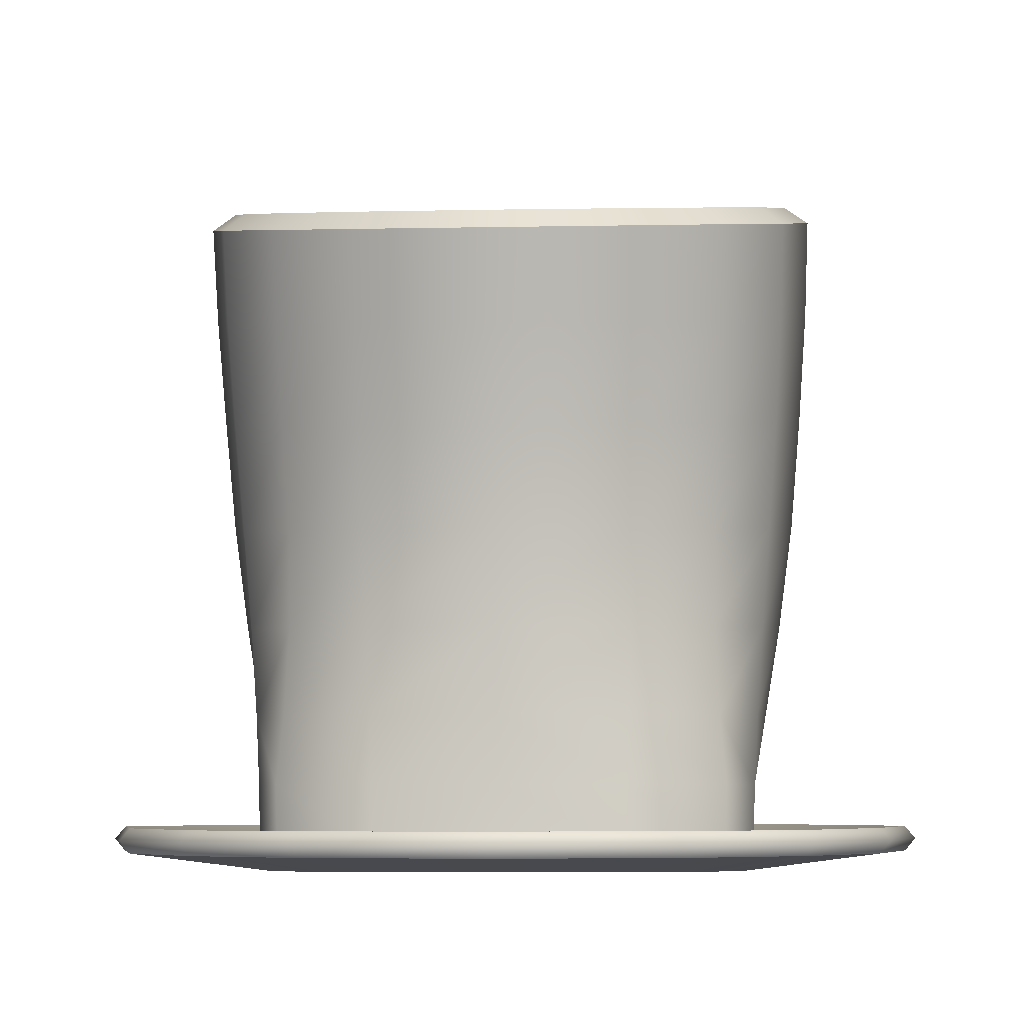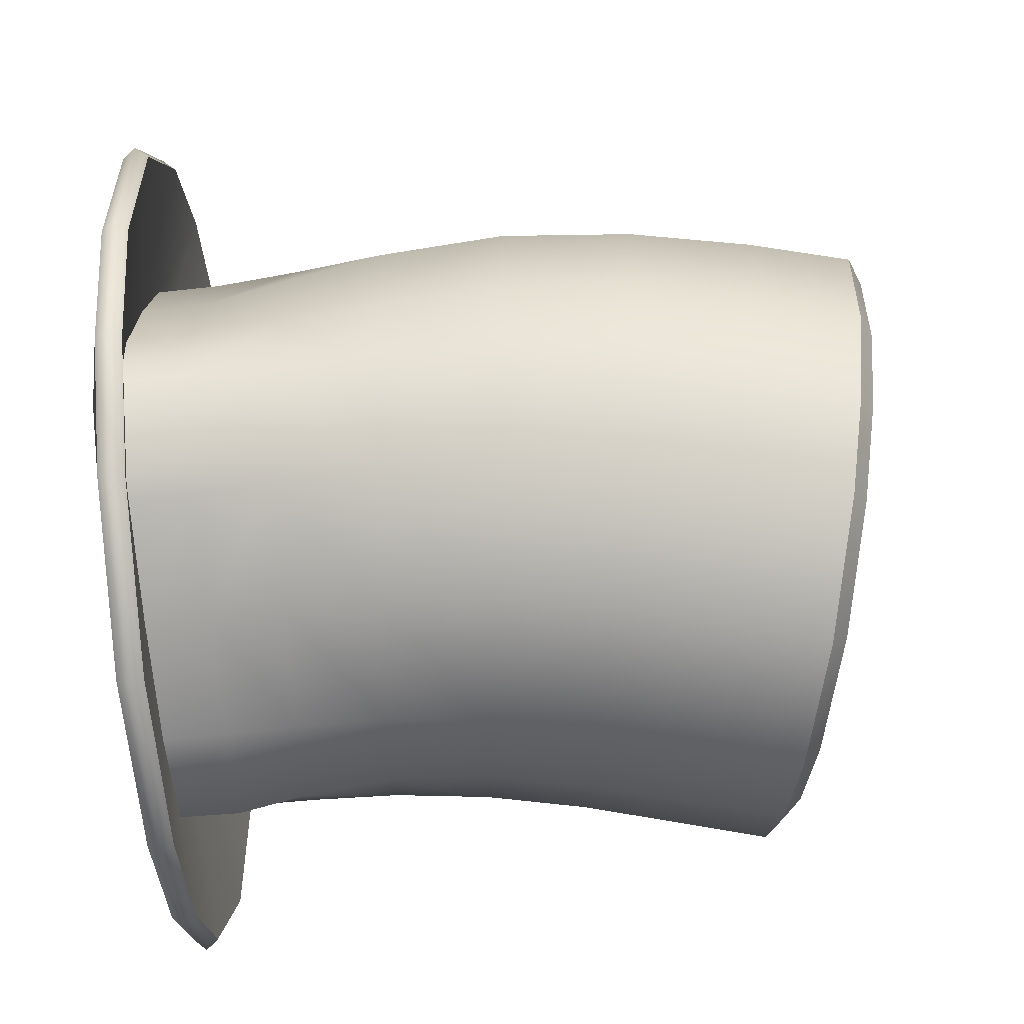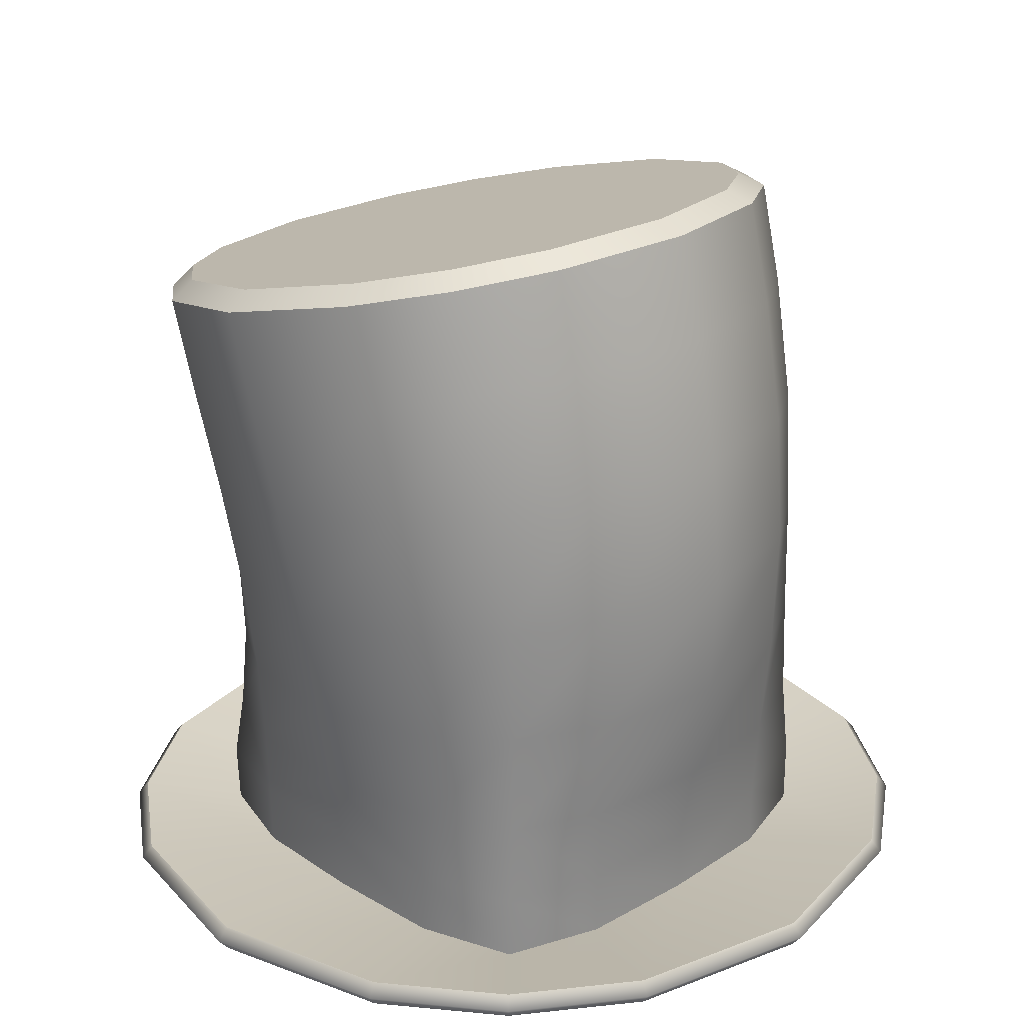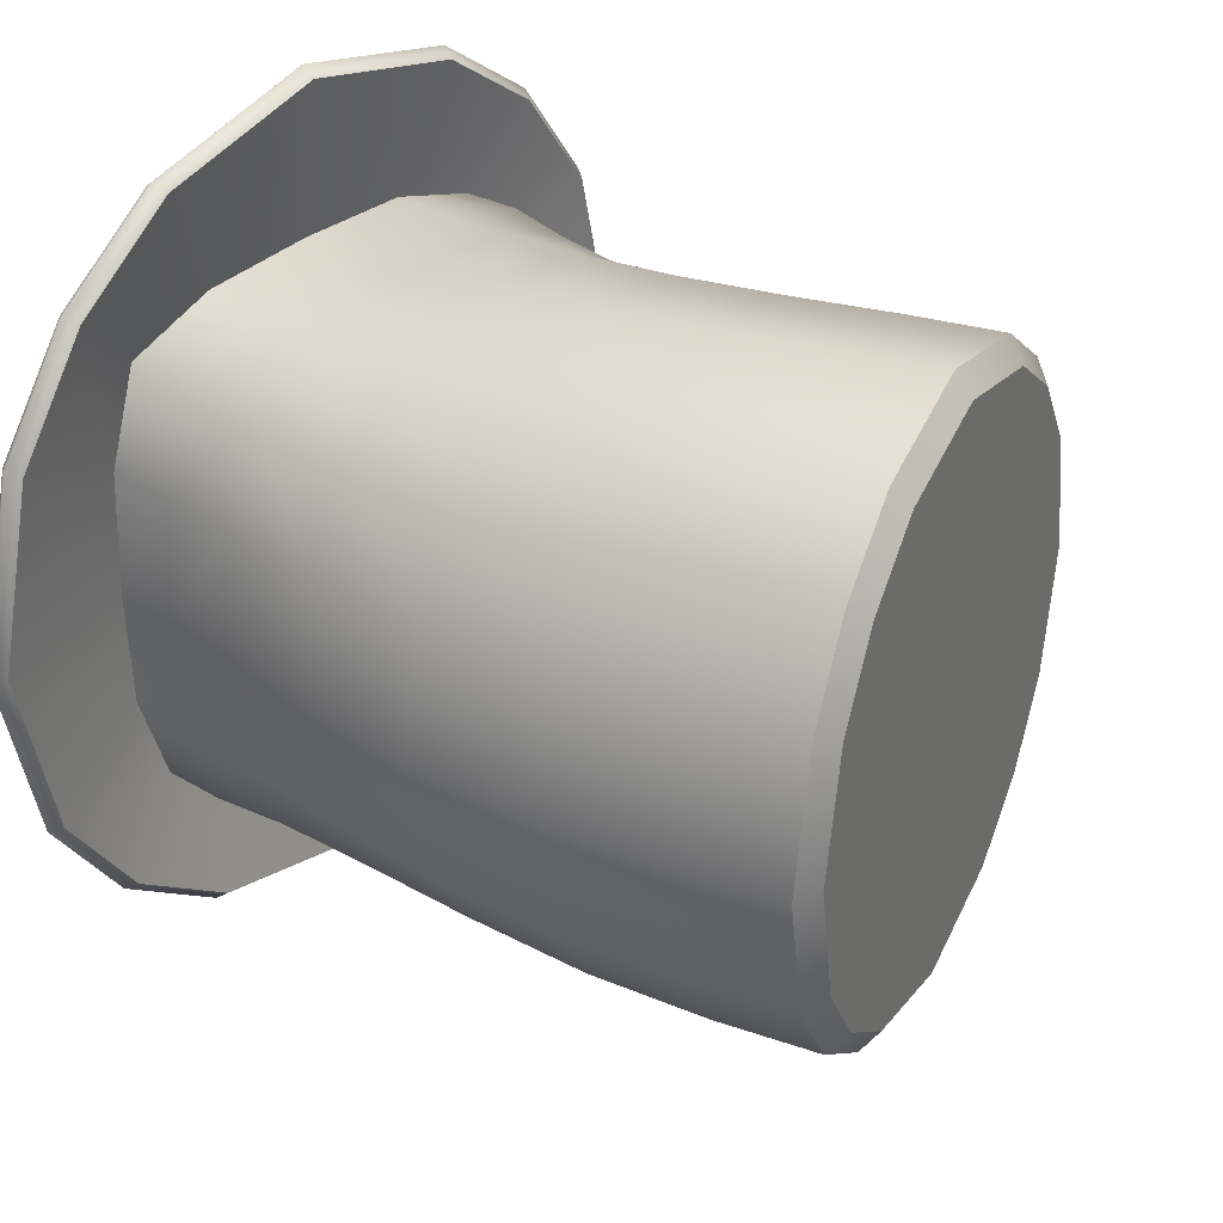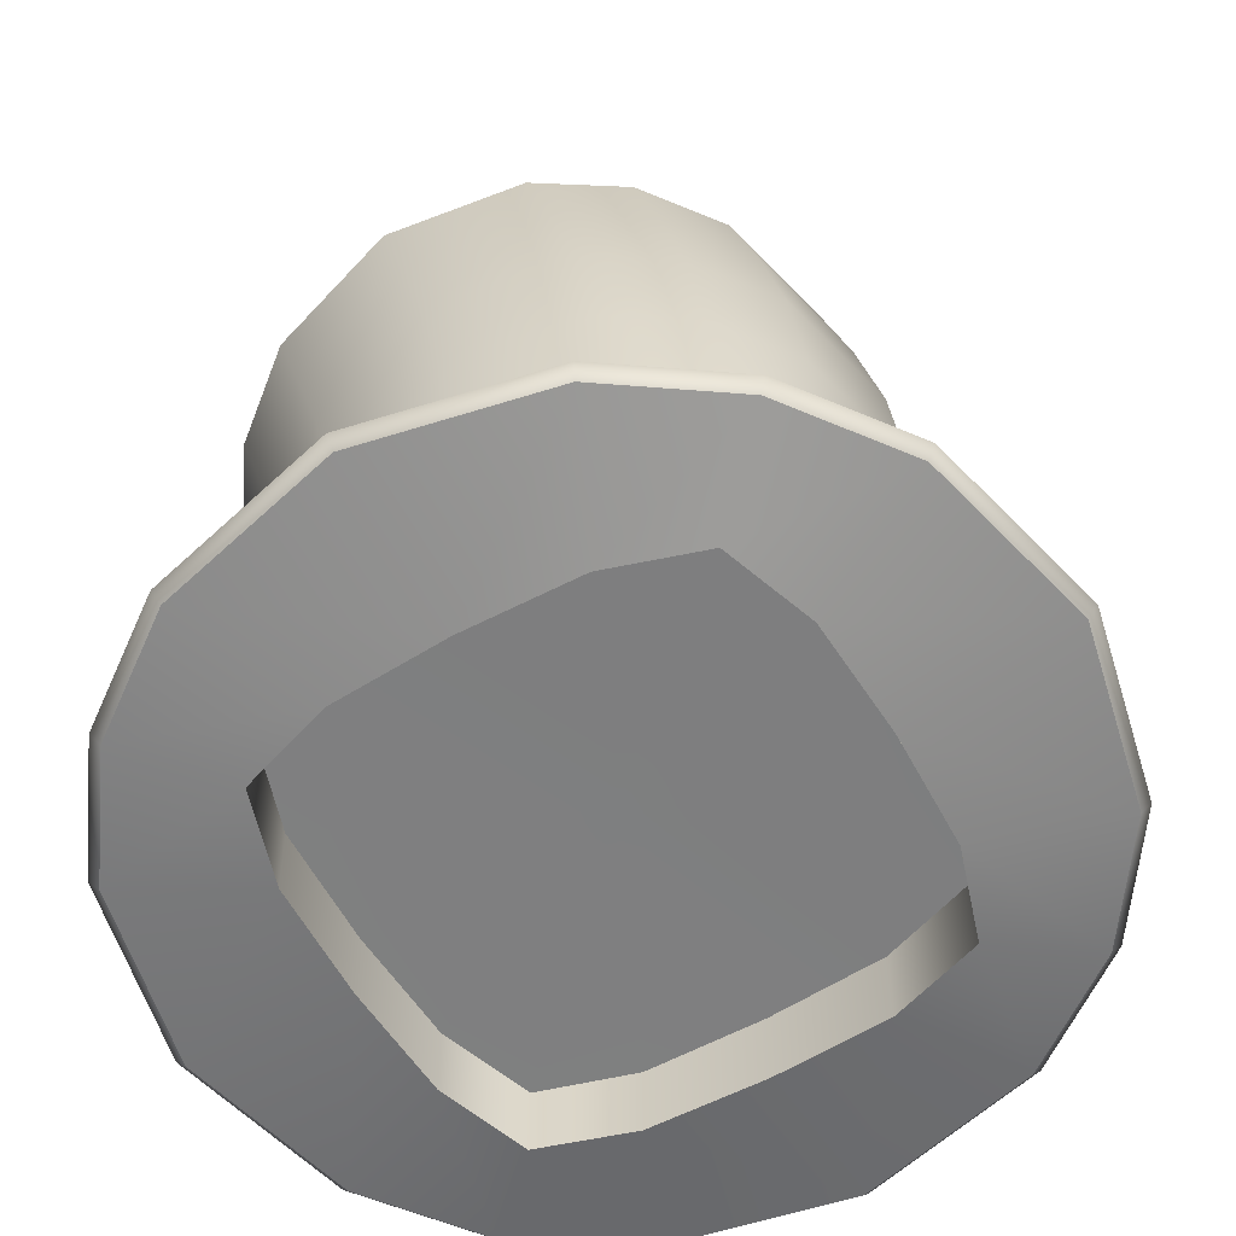
<metadata>
{"format":"obj","ext":"obj","renderer":"f3d","projection":"perspective","resolution":1024,"background":"white","views":[{"elev":-7.8,"azim":-87.0,"up":"+Y"},{"elev":-73.5,"azim":96.1,"up":"+Z"},{"elev":25.7,"azim":45.5,"up":"+Y"},{"elev":32.9,"azim":129.6,"up":"+Z"},{"elev":-59.2,"azim":30.4,"up":"+Y"}]}
</metadata>
<code>
o Sphere.025_Sphere.042
v 0.5787 0.2749 -1.185
v 0.5787 0.2749 1.185
v -0.579 0.2712 -1.187
v 2.2e-05 0.2747 -1.21
v -0.579 0.2712 1.187
v 2.2e-05 0.2747 1.21
v 1.035 0.2749 -1.035
v 1.21 0.2749 -1e-06
v 1.185 0.2749 -0.5792
v 1.035 0.2749 1.035
v 1.185 0.2749 0.5792
v -1.036 0.2671 -1.038
v -1.213 0.2645 -1e-06
v -1.188 0.2649 -0.581
v -1.036 0.2671 1.038
v -1.188 0.2649 0.581
v -1.768 0.3277 0.8638
v -1.39 0.3372 1.391
v -1.768 0.3277 -0.8638
v -1.967 0.3237 -1e-06
v -1.39 0.3373 -1.391
v 1.761 0.41 0.8613
v 1.385 0.4022 1.388
v 1.761 0.41 -0.8613
v 1.96 0.4142 -1e-06
v 1.385 0.4022 -1.388
v -0.001287 0.3735 1.962
v -0.8622 0.3529 1.765
v -0.001288 0.3735 -1.962
v -0.8622 0.3529 -1.765
v 0.8592 0.3913 1.763
v 0.8592 0.3913 -1.763
v -0.3429 3.455 1.9e-05
v -1.529 3.157 0.5978
v -1.609 3.056 0.6474
v -1.343 3.123 1.051
v -1.284 3.219 0.9707
v -1.609 3.056 -0.6474
v -1.529 3.157 -0.5978
v -1.657 3.125 3e-06
v -1.747 3.021 2e-06
v -1.284 3.219 -0.9707
v -1.343 3.123 -1.051
v 0.9614 3.702 0.6474
v 0.8436 3.754 0.5978
v 0.598 3.692 0.9707
v 0.6954 3.635 1.051
v 0.8436 3.754 -0.5978
v 0.9614 3.702 -0.6474
v 1.1 3.737 2e-06
v 0.9713 3.786 3e-06
v 0.6954 3.635 -1.051
v 0.598 3.692 -0.9707
v -0.3236 3.379 1.506
v -0.3428 3.455 1.39
v -0.9314 3.307 1.243
v -0.9611 3.218 1.346
v -0.3428 3.455 -1.39
v -0.3236 3.379 -1.506
v -0.9611 3.218 -1.346
v -0.9314 3.307 -1.243
v 0.3138 3.539 1.346
v 0.2457 3.603 1.243
v 0.2457 3.603 -1.243
v 0.3138 3.539 -1.346
v -1.763 0.2129 0.8622
v -1.386 0.2218 1.389
v -1.763 0.2129 -0.8622
v -1.962 0.2088 -1e-06
v -1.386 0.2218 -1.389
v 1.764 0.2895 0.8613
v 1.388 0.2817 1.388
v 1.764 0.2895 -0.8613
v 1.963 0.2936 -1e-06
v 1.388 0.2817 -1.388
v 0.001217 0.2529 1.962
v -0.8593 0.2348 1.763
v 0.001216 0.2529 -1.962
v -0.8593 0.2348 -1.763
v 0.8617 0.2708 1.763
v 0.8617 0.2708 -1.763
v 0.5587 0.1543 -1.144
v 0.5587 0.1543 1.144
v -0.5587 0.1538 -1.145
v -0 0.1543 -1.168
v -0.5587 0.1538 1.145
v 0 0.1543 1.168
v 0.9986 0.1543 -0.9992
v 1.168 0.1543 -1e-06
v 1.144 0.1543 -0.5591
v 0.9986 0.1543 0.9992
v 1.144 0.1543 0.5591
v -0.9991 0.1519 -0.9999
v -1.169 0.1503 -1e-06
v -1.145 0.1505 -0.5598
v -0.9991 0.1519 0.9999
v -1.145 0.1505 0.5598
v 0.5595 0.5367 -1.145
v 0.5595 0.5367 1.145
v -0.5601 0.5214 -1.151
v 0.000966 0.5307 -1.171
v -0.5601 0.5214 1.151
v 0.000966 0.5307 1.171
v 0.9988 0.539 -0.9993
v 1.168 0.5393 -1e-06
v 1.144 0.5393 -0.5591
v 0.9988 0.539 0.9993
v 1.144 0.5393 0.5591
v -1.005 0.5136 -1.008
v -1.177 0.5095 -1e-06
v -1.153 0.5101 -0.5648
v -1.005 0.5136 1.008
v -1.153 0.5101 0.5648
v 0.000509 0.535 -2.2e-05
v -0.8826 0.2939 -1.808
v -3.6e-05 0.3132 -2.012
v 0.8824 0.3315 -1.808
v 1.422 0.3427 -1.423
v -3.5e-05 0.3132 2.012
v -0.8826 0.2939 1.808
v 0.8824 0.3315 1.808
v -1.423 0.2793 1.425
v -1.81 0.27 0.8847
v 1.807 0.3507 0.8832
v 1.422 0.3427 1.423
v -1.81 0.27 -0.8847
v -1.423 0.2793 -1.425
v 1.807 0.3507 -0.8832
v -2.014 0.266 -1e-06
v 2.011 0.3549 -1e-06
v 0.001413 0.571 -1.215
v 0.5801 0.578 -1.187
v 1.035 0.5812 -1.035
v 1.21 0.5819 -1e-06
v 1.186 0.5819 0.5792
v -1.195 0.5482 -0.586
v -0.5805 0.5605 1.194
v -1.042 0.5519 1.046
v -1.195 0.5482 0.586
v -1.22 0.5476 -1e-06
v 1.186 0.5819 -0.5792
v 0.001413 0.571 1.215
v -1.042 0.5519 -1.046
v -0.5805 0.5605 -1.194
v 1.035 0.5812 1.035
v 0.5801 0.578 1.187
v -1.197 0.8707 0.5959
v -1.209 1.269 0.6099
v -1.26 1.715 0.6249
v -1.359 2.183 0.6375
v -1.487 2.636 0.6452
v -0.9963 0.8795 1.019
v -0.964 1.289 1.002
v -0.9915 1.751 1.007
v -1.09 2.233 1.031
v -1.219 2.697 1.046
v -0.5711 0.8985 1.213
v -0.5707 1.322 1.243
v -0.6126 1.801 1.28
v -0.7073 2.304 1.315
v -0.8367 2.785 1.338
v -1.197 0.8707 -0.5959
v -1.209 1.269 -0.6099
v -1.26 1.715 -0.6249
v -1.359 2.183 -0.6375
v -1.487 2.636 -0.6452
v 1.212 0.9686 0.5847
v 1.251 1.473 0.5983
v 1.257 2.05 0.6168
v 1.199 2.658 0.634
v 1.085 3.229 0.6446
v 1.283 0.9713 -1e-06
v 1.365 1.483 -0
v 1.395 2.068 0
v 1.339 2.684 1e-06
v 1.225 3.261 1e-06
v 1.018 0.9611 -1.003
v 1.013 1.454 -0.9873
v 0.9931 2.015 -0.9977
v 0.932 2.608 -1.027
v 0.8181 3.167 -1.046
v 0.6036 0.9465 -1.201
v 0.6309 1.422 -1.231
v 0.6216 1.965 -1.272
v 0.5529 2.538 -1.311
v 0.4362 3.079 -1.338
v 0.01934 0.9236 -1.278
v 0.03391 1.373 -1.354
v 0.007445 1.883 -1.422
v -0.07591 2.421 -1.465
v -0.2 2.932 -1.495
v -1.626 2.603 1e-06
v -1.5 2.157 1e-06
v -1.403 1.696 0
v -1.327 1.259 0
v -1.27 0.8676 -0
v -1.219 2.697 -1.046
v -1.09 2.233 -1.031
v -0.9915 1.751 -1.007
v -0.964 1.289 -1.002
v -0.9963 0.8795 -1.019
v -0.8367 2.785 -1.338
v -0.7073 2.304 -1.315
v -0.6126 1.801 -1.28
v -0.5707 1.322 -1.243
v -0.5711 0.8985 -1.213
v 0.8181 3.167 1.046
v 0.932 2.608 1.027
v 0.9931 2.015 0.9977
v 1.013 1.454 0.9873
v 1.018 0.9611 1.003
v 0.4362 3.079 1.338
v 0.5529 2.538 1.311
v 0.6216 1.965 1.272
v 0.6309 1.422 1.231
v 0.6036 0.9465 1.201
v 1.085 3.229 -0.6446
v 1.199 2.658 -0.634
v 1.257 2.05 -0.6168
v 1.251 1.473 -0.5983
v 1.212 0.9686 -0.5847
v -0.2 2.932 1.495
v -0.07591 2.421 1.465
v 0.007446 1.883 1.422
v 0.03391 1.373 1.354
v 0.01934 0.9236 1.278
v -0.8622 0.3529 -1.765
v -0.001288 0.3735 -1.962
v -0.001287 0.3735 1.962
v -0.8622 0.3529 1.765
v -1.39 0.3372 1.391
v -1.768 0.3277 0.8638
v -1.768 0.3277 -0.8638
v -1.39 0.3373 -1.391
v -1.967 0.3237 -1e-06
v 0.8592 0.3913 -1.763
v 0.8592 0.3913 1.763
v 1.385 0.4022 1.388
v 1.761 0.41 0.8613
v 1.761 0.41 -0.8613
v 1.385 0.4022 -1.388
v 1.96 0.4142 -1e-06
v -0.9314 3.307 -1.243
v -0.3428 3.455 -1.39
v -0.3236 3.379 -1.506
v -0.9611 3.218 -1.346
v -0.3428 3.455 1.39
v -0.9314 3.307 1.243
v -0.9611 3.218 1.346
v -0.3236 3.379 1.506
v -1.284 3.219 0.9707
v -1.529 3.157 0.5978
v -1.609 3.056 0.6474
v -1.343 3.123 1.051
v -1.529 3.157 -0.5978
v -1.284 3.219 -0.9707
v -1.343 3.123 -1.051
v -1.609 3.056 -0.6474
v -1.657 3.125 3e-06
v -1.747 3.021 2e-06
v 0.3138 3.539 -1.346
v 0.2457 3.603 -1.243
v 0.3138 3.539 1.346
v 0.2457 3.603 1.243
v 0.6954 3.635 1.051
v 0.9614 3.702 0.6474
v 0.8436 3.754 0.5978
v 0.598 3.692 0.9707
v 0.9614 3.702 -0.6474
v 0.6954 3.635 -1.051
v 0.598 3.692 -0.9707
v 0.8436 3.754 -0.5978
v 1.1 3.737 2e-06
v 0.9713 3.786 3e-06
v -0.8593 0.2348 -1.763
v 0.001216 0.2529 -1.962
v 0.001217 0.2529 1.962
v -0.8593 0.2348 1.763
v -1.386 0.2218 1.389
v -1.763 0.2129 0.8622
v -1.763 0.2129 -0.8622
v -1.386 0.2218 -1.389
v -1.962 0.2088 -1e-06
v 0.8617 0.2708 -1.763
v 0.8617 0.2708 1.763
v 1.388 0.2817 1.388
v 1.764 0.2895 0.8613
v 1.764 0.2895 -0.8613
v 1.388 0.2817 -1.388
v 1.963 0.2936 -1e-06
v 0.9986 0.1543 -0.9992
v 0.5587 0.1543 -1.144
v 1.168 0.1543 -1e-06
v 1.144 0.1543 -0.5591
v 0.5587 0.1543 1.144
v 0.9986 0.1543 0.9992
v 1.144 0.1543 0.5591
v 0 0.1543 1.168
v -0 0.1543 -1.168
v -0.9991 0.1519 -0.9999
v -0.5587 0.1538 -1.145
v -1.169 0.1503 -1e-06
v -1.145 0.1505 -0.5598
v -0.5587 0.1538 1.145
v -0.9991 0.1519 0.9999
v -1.145 0.1505 0.5598
v 0.9988 0.539 -0.9993
v 0.5595 0.5367 -1.145
v 1.168 0.5393 -1e-06
v 1.144 0.5393 -0.5591
v 0.5595 0.5367 1.145
v 0.9988 0.539 0.9993
v 1.144 0.5393 0.5591
v 0.000966 0.5307 1.171
v 0.000966 0.5307 -1.171
v -1.005 0.5136 -1.008
v -0.5601 0.5214 -1.151
v -1.177 0.5095 -1e-06
v -1.153 0.5101 -0.5648
v -0.5601 0.5214 1.151
v -1.005 0.5136 1.008
v -1.153 0.5101 0.5648
v 1.035 0.2749 -1.035
v 0.5787 0.2749 -1.185
v 1.21 0.2749 -1e-06
v 1.185 0.2749 -0.5792
v 0.5787 0.2749 1.185
v 1.035 0.2749 1.035
v 1.185 0.2749 0.5792
v 2.2e-05 0.2747 1.21
v 2.2e-05 0.2747 -1.21
v -1.036 0.2671 -1.038
v -0.579 0.2712 -1.187
v -1.213 0.2645 -1e-06
v -1.188 0.2649 -0.581
v -0.579 0.2712 1.187
v -1.036 0.2671 1.038
v -1.188 0.2649 0.581
f 248 33 37
f 61 33 244
f 46 33 63
f 244 33 64
f 33 61 256
f 48 33 51
f 64 33 53
f 63 33 55
f 33 252 37
f 33 39 259
f 51 33 45
f 252 33 259
f 11 10 238 239
f 9 8 242 240
f 12 333 227 234
f 13 14 233 235
f 15 16 232 231
f 5 15 231 230
f 14 12 234 233
f 6 5 230 229
f 16 13 235 232
f 333 4 228 227
f 4 1 236 228
f 8 11 239 242
f 327 6 229 237
f 7 9 240 241
f 53 33 48
f 10 327 237 238
f 55 33 248
f 45 33 46
f 39 33 256
f 243 58 245 246
f 247 56 249 250
f 251 34 253 254
f 255 42 257 258
f 34 40 260 253
f 56 251 254 249
f 40 255 258 260
f 42 243 246 257
f 261 245 58 262
f 250 263 264 247
f 265 266 267 268
f 269 270 271 272
f 266 273 274 267
f 263 265 268 264
f 273 269 272 274
f 270 261 262 271
f 115 116 276 275
f 117 118 289 284
f 116 117 284 276
f 119 120 278 277
f 121 119 277 285
f 122 123 280 279
f 124 125 286 287
f 126 127 282 281
f 118 128 288 289
f 123 129 283 280
f 130 124 287 290
f 120 122 279 278
f 125 121 285 286
f 129 126 281 283
f 128 130 290 288
f 127 115 275 282
f 80 76 298 295
f 77 304 298 76
f 67 305 304 77
f 66 306 305 67
f 69 302 306 66
f 68 303 302 69
f 70 300 303 68
f 79 301 300 70
f 78 299 301 79
f 78 81 292 299
f 81 75 291 292
f 75 73 294 291
f 73 74 293 294
f 74 71 297 293
f 71 72 296 297
f 72 80 295 296
f 92 91 312 313
f 96 97 322 321
f 83 87 314 311
f 87 86 320 314
f 85 82 308 315
f 82 88 307 308
f 84 85 315 317
f 93 84 317 316
f 90 89 309 310
f 94 95 319 318
f 91 83 311 312
f 86 96 321 320
f 89 92 313 309
f 97 94 318 322
f 88 90 310 307
f 95 93 316 319
f 98 114 101
f 112 114 102
f 109 114 111
f 107 114 108
f 103 114 99
f 99 114 107
f 113 114 112
f 102 114 103
f 111 114 110
f 110 114 113
f 101 114 100
f 100 114 109
f 114 98 104
f 106 114 104
f 108 114 105
f 105 114 106
f 21 30 115 127
f 24 25 130 128
f 20 19 126 129
f 23 31 121 125
f 28 18 122 120
f 25 22 124 130
f 17 20 129 123
f 26 24 128 118
f 19 21 127 126
f 22 23 125 124
f 18 17 123 122
f 31 27 119 121
f 27 28 120 119
f 29 32 117 116
f 32 26 118 117
f 30 29 116 115
f 144 3 332 143
f 137 142 226 157
f 131 144 206 187
f 134 141 221 172
f 142 330 2 146
f 136 162 201 143
f 131 187 182 132
f 134 172 167 135
f 133 177 221 141
f 132 182 177 133
f 137 157 152 138
f 138 152 147 139
f 136 140 196 162
f 135 167 211 145
f 139 147 196 140
f 216 146 145 211
f 338 139 140 334
f 1 7 241 236
f 329 135 145 328
f 196 147 148 195
f 195 148 149 194
f 194 149 150 193
f 193 150 151 192
f 151 35 41 192
f 335 334 140 136
f 211 167 168 210
f 210 168 169 209
f 209 169 170 208
f 208 170 171 207
f 171 44 47 207
f 337 138 139 338
f 162 196 195 163
f 163 195 194 164
f 164 194 193 165
f 165 193 192 166
f 41 38 166 192
f 336 137 138 337
f 147 152 153 148
f 148 153 154 149
f 149 154 155 150
f 150 155 156 151
f 156 36 35 151
f 324 132 133 323
f 152 157 158 153
f 153 158 159 154
f 154 159 160 155
f 155 160 161 156
f 161 57 36 156
f 323 133 141 326
f 177 182 183 178
f 178 183 184 179
f 179 184 185 180
f 180 185 186 181
f 186 65 52 181
f 325 134 135 329
f 221 177 178 220
f 220 178 179 219
f 219 179 180 218
f 218 180 181 217
f 181 52 49 217
f 331 131 132 324
f 167 172 173 168
f 168 173 174 169
f 169 174 175 170
f 170 175 176 171
f 176 50 44 171
f 335 136 143 332
f 182 187 188 183
f 183 188 189 184
f 184 189 190 185
f 185 190 191 186
f 191 59 65 186
f 226 142 146 216
f 201 162 163 200
f 200 163 164 199
f 199 164 165 198
f 198 165 166 197
f 166 38 43 197
f 325 326 141 134
f 226 216 215 225
f 225 215 214 224
f 224 214 213 223
f 223 213 212 222
f 62 54 222 212
f 331 3 144 131
f 172 221 220 173
f 173 220 219 174
f 174 219 218 175
f 175 218 217 176
f 49 50 176 217
f 336 330 142 137
f 187 206 205 188
f 188 205 204 189
f 189 204 203 190
f 190 203 202 191
f 60 59 191 202
f 206 144 143 201
f 157 226 225 158
f 158 225 224 159
f 159 224 223 160
f 160 223 222 161
f 54 57 161 222
f 206 201 200 205
f 205 200 199 204
f 204 199 198 203
f 203 198 197 202
f 43 60 202 197
f 146 2 328 145
f 216 211 210 215
f 215 210 209 214
f 214 209 208 213
f 213 208 207 212
f 47 62 212 207

</code>
